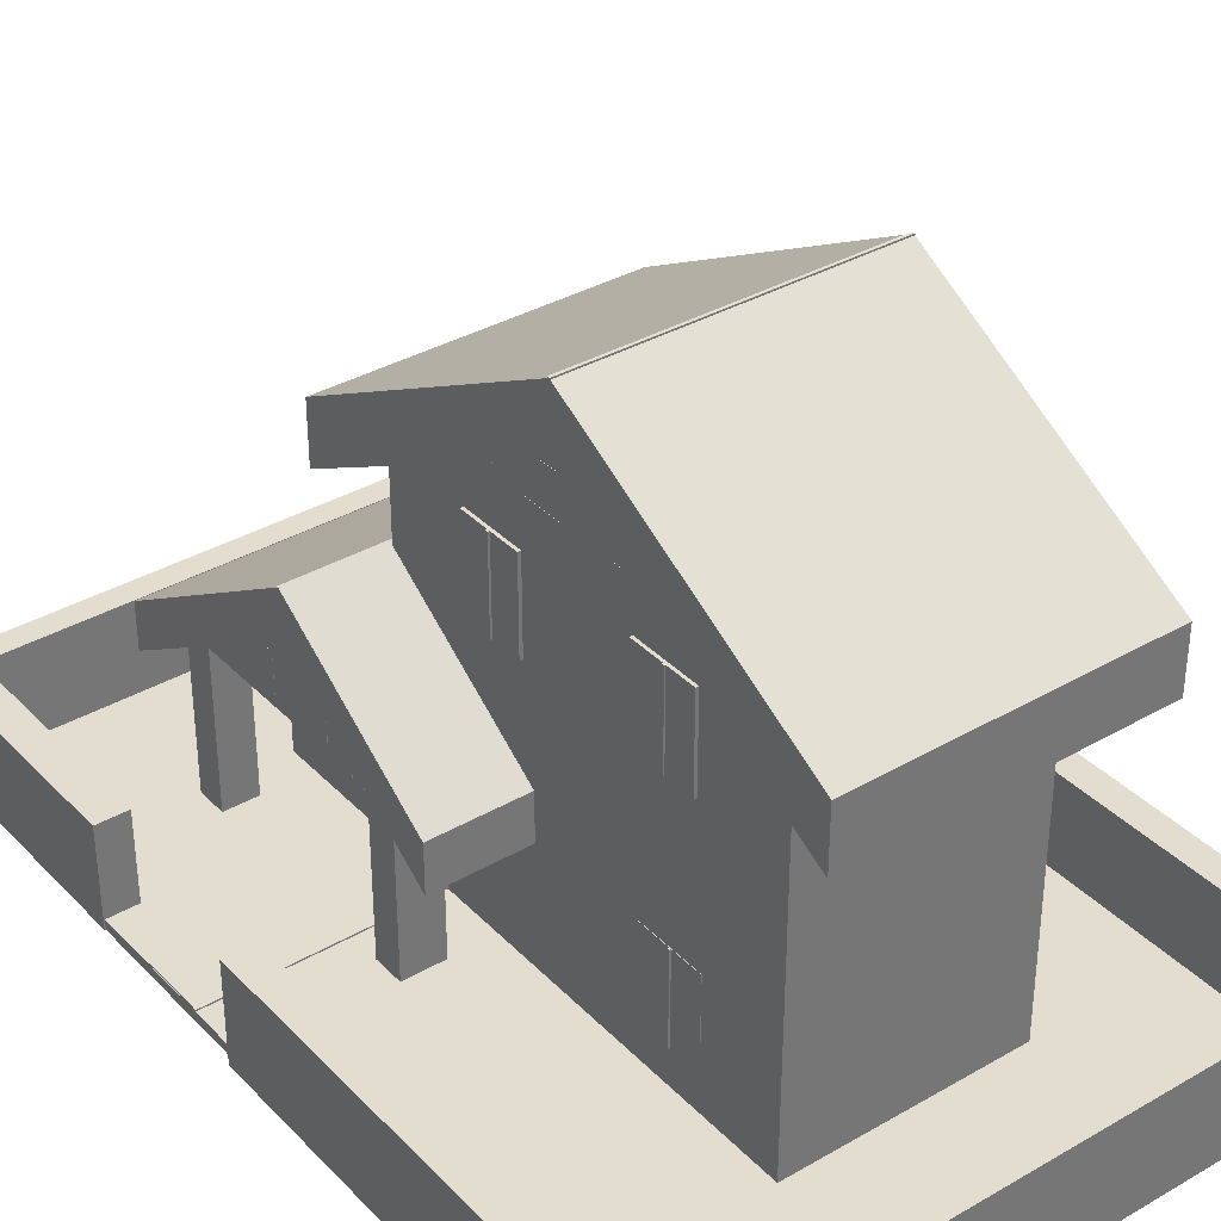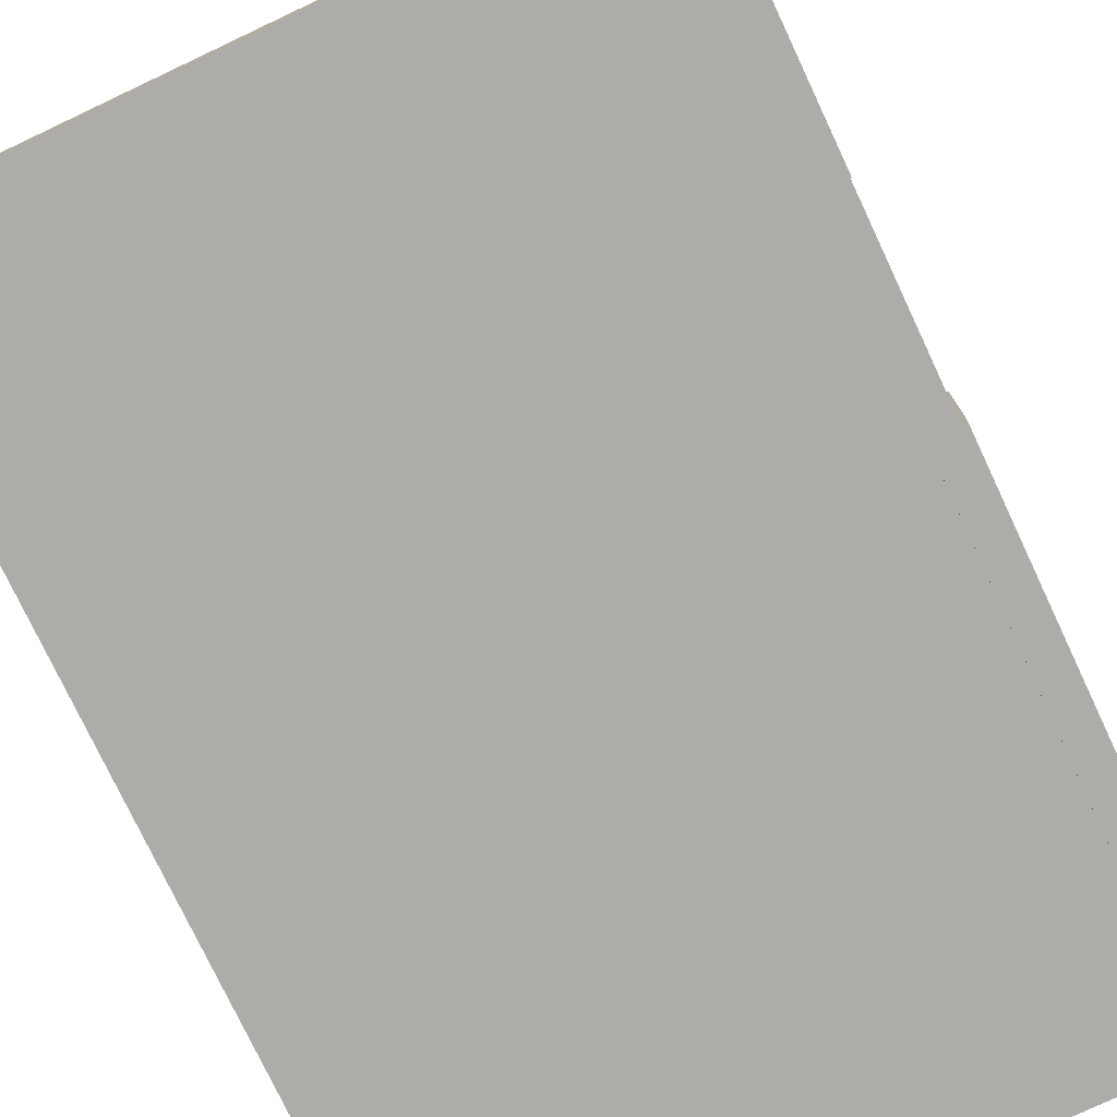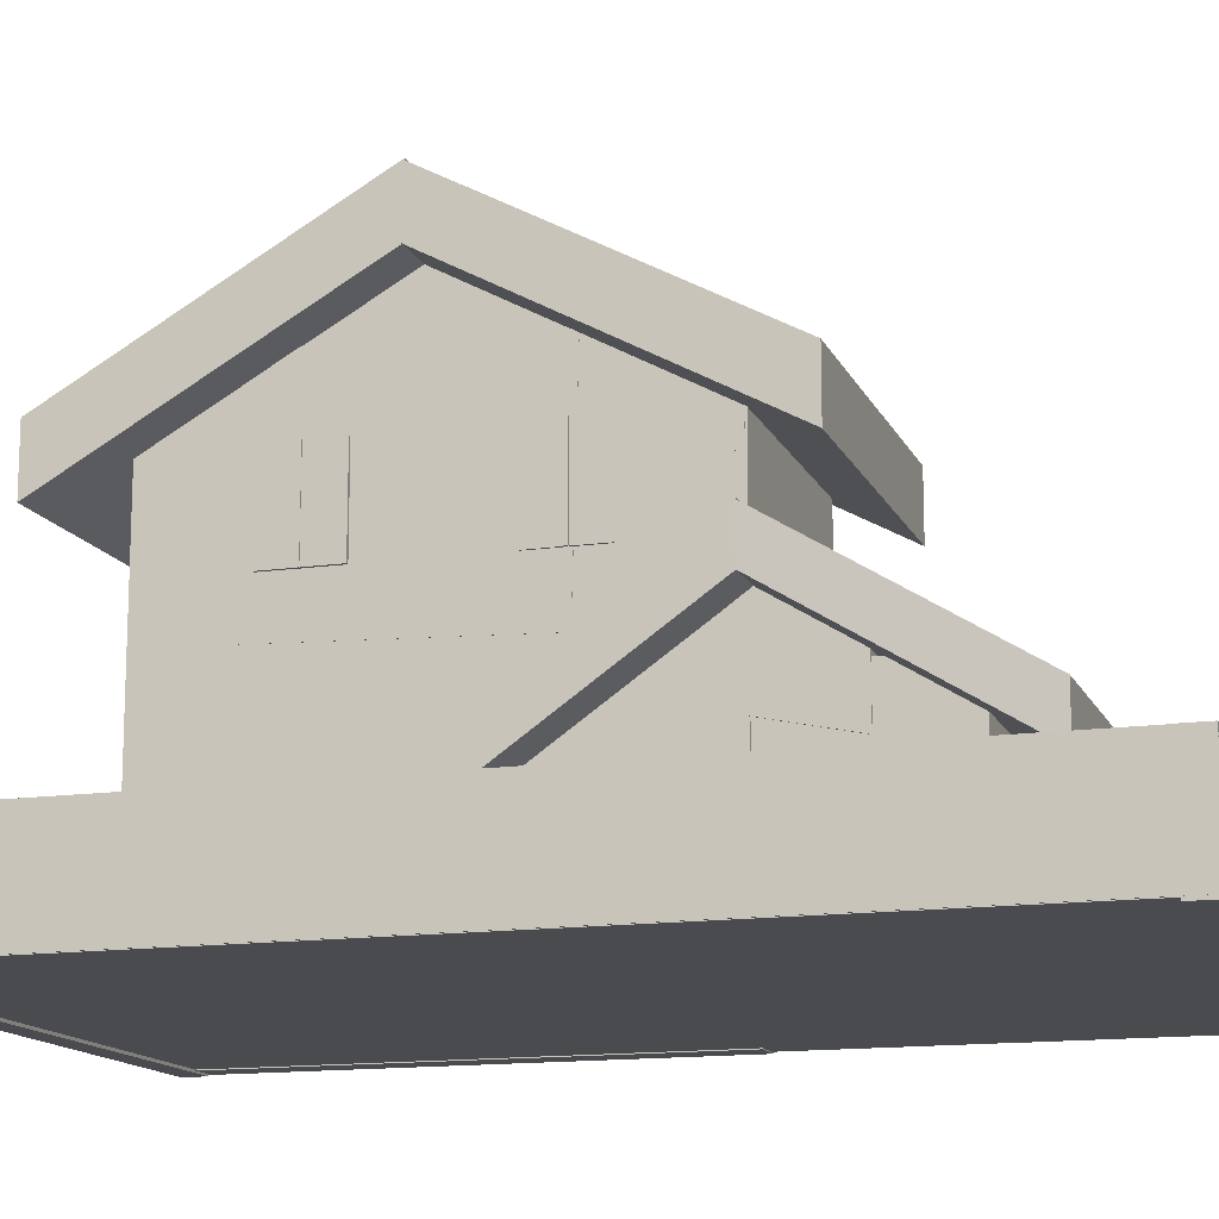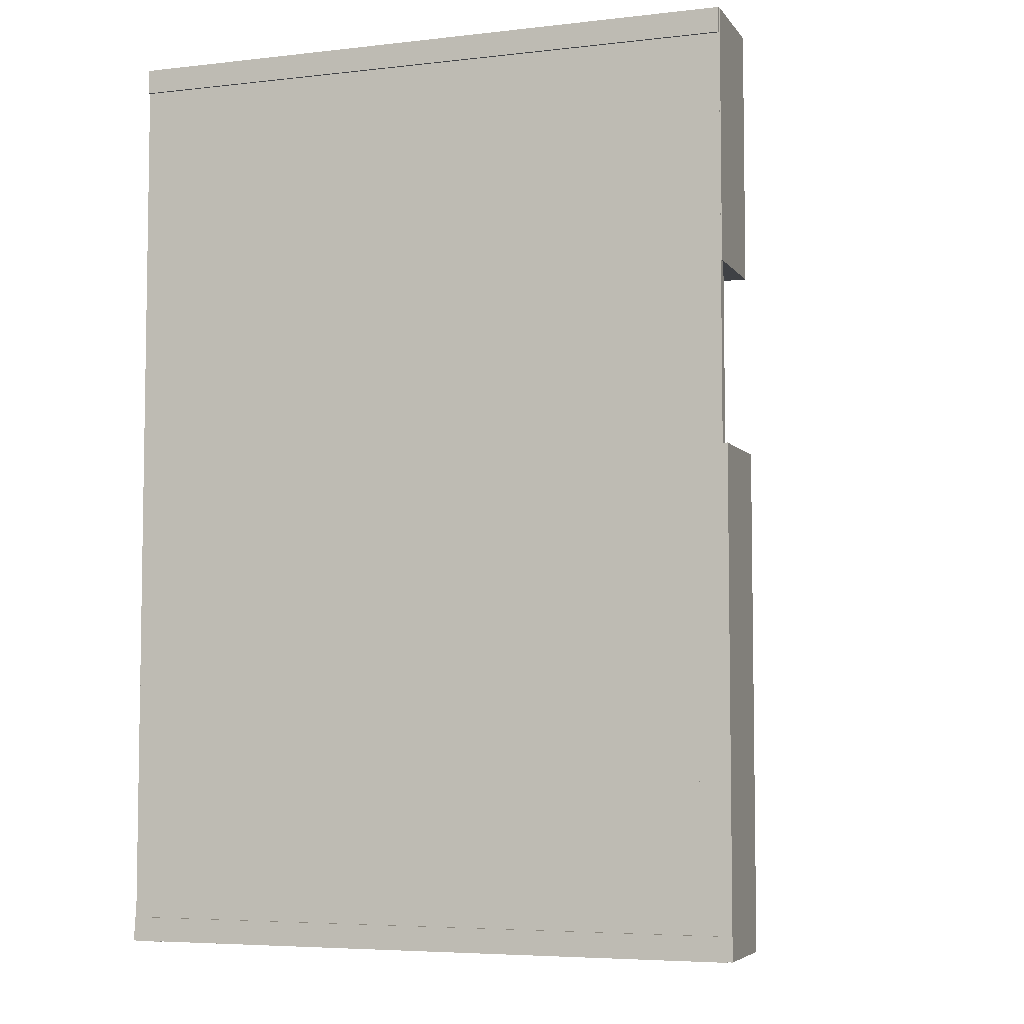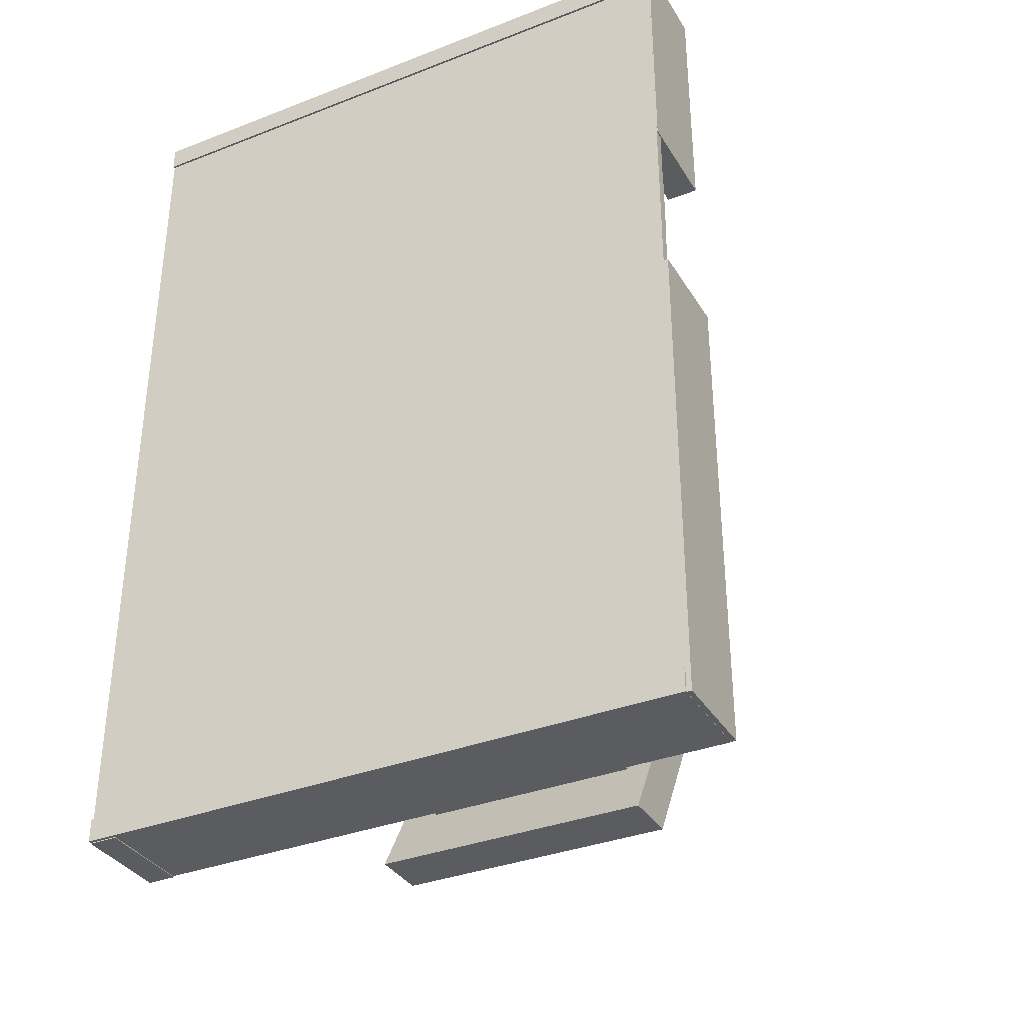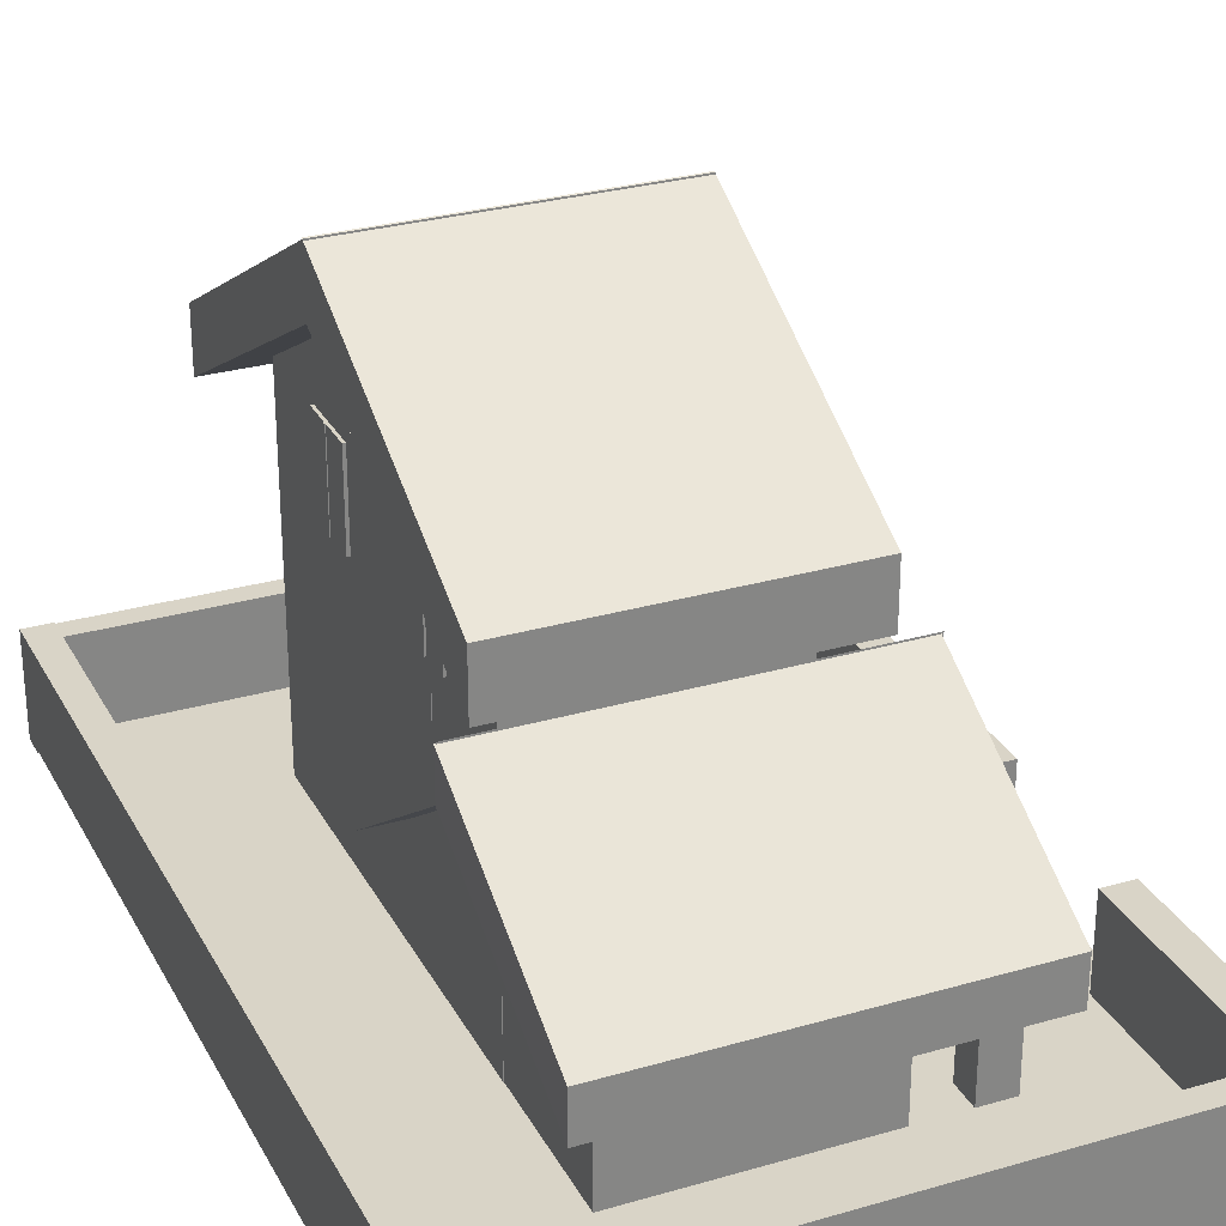
<metadata>
{"format":"obj","ext":"obj","renderer":"f3d","projection":"perspective","resolution":1024,"background":"white","views":[{"elev":35.5,"azim":142.7,"up":"+Y"},{"elev":-76.6,"azim":25.2,"up":"+Y"},{"elev":-14.2,"azim":-72.4,"up":"+Y"},{"elev":-5.6,"azim":19.3,"up":"+Z"},{"elev":-35.0,"azim":27.3,"up":"+Z"},{"elev":28.6,"azim":-23.5,"up":"+Y"}]}
</metadata>
<code>
o Cube
v 1 3.649 -7.015
v 1 3.649 2.787
v -4.132 3.649 2.787
v -4.132 3.649 -7.015
v 1 12.72 -7.015
v 1 12.72 2.787
v -4.132 12.72 2.787
v -4.132 12.72 -7.015
v -5.067 10.86 4.139
v -5.067 12.2 4.139
v -5.067 14.37 -2.317
v -5.067 15.71 -2.317
v 1.604 10.86 4.139
v 1.604 12.2 4.139
v 1.604 14.37 -2.317
v 1.604 15.71 -2.317
v -5.063 14.35 -2.258
v -5.063 15.71 -2.258
v -5.063 10.86 -8.486
v -5.063 12.21 -8.486
v 1.604 14.35 -2.258
v 1.604 15.71 -2.258
v 1.604 10.86 -8.486
v 1.604 12.21 -8.486
v -4.14 8.403 0.09624
v -4.14 13.05 0.2176
v -4.14 8.608 -5.326
v -4.14 13.26 -5.205
v 0.9978 8.842 0.09624
v 0.9978 13.49 0.2176
v 0.9978 9.047 -5.326
v 0.9978 13.7 -5.205
v -4.136 10.84 2.749
v -4.136 12.63 2.749
v -4.136 12.62 -0.01898
v -4.136 14.41 -0.01898
v 1.01 10.84 2.749
v 1.01 12.63 2.749
v 1.01 12.62 -0.01898
v 1.01 14.41 -0.01898
v -5.048 6.01 7.54
v -5.048 7.046 7.54
v -5.127 8.88 2.862
v -5.127 9.916 2.862
v 3.136 6.01 7.54
v 3.136 7.046 7.54
v 3.056 8.88 2.862
v 3.056 9.916 2.862
v -5.09 8.892 2.872
v -5.09 9.947 2.872
v -5.09 6.251 -0.9393
v -5.09 7.306 -0.9393
v 3.095 8.892 2.872
v 3.095 9.947 2.872
v 3.095 6.251 -0.9393
v 3.095 7.306 -0.9393
v -4.119 9.053 0.08216
v -4.119 14.13 0.08216
v -4.119 9.448 -4.327
v -4.119 14.53 -4.327
v 0.9912 9.053 0.08216
v 0.9912 14.13 0.08216
v 0.9912 9.448 -4.327
v 0.9912 14.53 -4.327
v -4.143 6.59 4.564
v -4.143 8.59 4.564
v -4.143 7.02 2.564
v -4.143 9.02 2.564
v 0.969 6.59 4.564
v 0.969 8.59 4.564
v 0.969 7.02 2.564
v 0.969 9.02 2.564
v -4.122 3.638 6.234
v -4.122 7.724 6.234
v -4.122 3.638 2.789
v -4.122 7.724 2.789
v 1.011 3.638 6.234
v 1.011 7.724 6.234
v 1.011 3.638 2.789
v 1.011 7.724 2.789
v -4.181 9.698 0.7662
v -4.181 11.7 0.7662
v -4.181 9.698 -0.7082
v -4.181 11.7 -0.7082
v 1.07 9.698 0.7662
v 1.07 11.7 0.7662
v 1.07 9.698 -0.7082
v 1.07 11.7 -0.7082
v -4.207 9.708 -3.417
v -4.207 11.71 -3.417
v -4.207 9.708 -4.939
v -4.207 11.71 -4.939
v 1.065 9.708 -3.417
v 1.065 11.71 -3.417
v 1.065 9.708 -4.939
v 1.065 11.71 -4.939
v -4.217 9.697 0.06831
v -4.217 11.7 0.06831
v -4.217 9.697 -0.00769
v -4.217 11.7 -0.00769
v 1.113 9.697 0.06831
v 1.113 11.7 0.06831
v 1.113 9.697 -0.00769
v 1.113 11.7 -0.00769
v -4.224 9.706 -4.178
v -4.224 11.71 -4.178
v -4.224 9.706 -4.265
v -4.224 11.71 -4.265
v 1.093 9.706 -4.178
v 1.093 11.71 -4.178
v 1.093 9.706 -4.265
v 1.093 11.71 -4.265
v -0.9022 3.679 2.819
v -0.9022 5.679 2.819
v -0.9022 3.679 1.529
v -0.9022 5.679 1.529
v 1.098 3.679 2.819
v 1.098 5.679 2.819
v 1.098 3.679 1.529
v 1.098 5.679 1.529
v 2.139 3.622 6.23
v 2.139 7.407 6.23
v 2.139 3.622 5.544
v 2.139 7.407 5.544
v 2.903 3.622 6.23
v 2.903 7.407 6.23
v 2.903 3.622 5.544
v 2.903 7.407 5.544
v 2.019 3.548 0.8151
v 2.019 7.614 0.8151
v 2.019 3.548 0.1226
v 2.019 7.614 0.1226
v 2.941 3.548 0.8151
v 2.941 7.614 0.8151
v 2.941 3.548 0.1226
v 2.941 7.614 0.1226
v 1.028 7.151 6.479
v 1.028 7.467 6.479
v 1.028 7.167 -0.6262
v 1.028 7.483 -0.6262
v 2.924 7.151 6.479
v 2.924 7.467 6.479
v 2.924 7.167 -0.6262
v 2.924 7.483 -0.6262
v 0.9167 7.191 3.931
v 0.9167 9.191 3.931
v 0.9167 7.191 1.931
v 0.9167 9.191 1.931
v 2.935 7.191 3.931
v 2.935 9.191 3.931
v 2.935 7.191 1.931
v 2.935 9.191 1.931
v 0.8995 7.156 2.244
v 0.8995 8.568 2.244
v 0.8995 7.156 0.9176
v 0.8995 8.568 0.9176
v 2.927 7.156 2.258
v 2.927 8.568 2.258
v 2.927 7.156 0.9315
v 2.927 8.568 0.9315
v 0.9459 7.201 5.22
v 0.9459 8.285 5.22
v 0.9459 7.201 3.444
v 0.9459 8.285 3.444
v 2.938 7.201 5.22
v 2.938 8.285 5.22
v 2.938 7.201 3.444
v 2.938 8.285 3.444
v -0.8312 4.682 2.751
v -0.8312 4.812 2.751
v -0.8312 4.682 2.638
v -0.8312 4.812 2.638
v 1.169 4.682 2.751
v 1.169 4.812 2.751
v 1.169 4.682 2.638
v 1.169 4.812 2.638
v -0.8251 4.29 4.574
v -0.8251 5.704 4.574
v -0.8251 4.29 3.894
v -0.8251 5.704 3.894
v 1.075 4.29 4.574
v 1.075 5.704 4.574
v 1.075 4.29 3.894
v 1.075 5.704 3.894
v -0.316 4.325 4.267
v -0.316 5.701 4.267
v -0.316 4.325 4.231
v -0.316 5.701 4.231
v 1.087 4.325 4.267
v 1.087 5.701 4.267
v 1.087 4.325 4.231
v 1.087 5.701 4.231
v -7.936 3.437 9.842
v -7.936 3.656 9.842
v -7.936 3.437 -10.47
v -7.936 3.656 -10.47
v 5.93 3.437 9.842
v 5.93 3.656 9.842
v 5.93 3.437 -10.47
v 5.93 3.656 -10.47
v 5.365 3.417 0.3665
v 5.365 5.618 0.3665
v 5.365 3.417 -10.51
v 5.365 5.618 -10.51
v 6.041 3.417 0.3665
v 6.041 5.618 0.3665
v 6.041 3.417 -10.51
v 6.041 5.618 -10.51
v 5.247 3.438 9.884
v 5.247 5.641 9.884
v 5.247 3.438 4.326
v 5.247 5.641 4.326
v 5.954 3.438 9.884
v 5.954 5.641 9.884
v 5.954 3.438 4.326
v 5.954 5.641 4.326
v -7.95 3.378 -9.984
v -7.95 5.614 -9.984
v -7.95 3.378 -10.51
v -7.95 5.614 -10.51
v 5.929 3.378 -9.984
v 5.929 5.614 -9.984
v 5.929 3.378 -10.51
v 5.929 5.614 -10.51
v -7.949 3.385 9.884
v -7.949 5.641 9.884
v -7.949 3.385 9.336
v -7.949 5.641 9.336
v 5.933 3.385 9.884
v 5.933 5.641 9.884
v 5.933 3.385 9.336
v 5.933 5.641 9.336
v -7.953 3.452 9.883
v -7.953 5.635 9.883
v -7.953 3.452 -10.53
v -7.953 5.635 -10.53
v -7.323 3.452 9.883
v -7.323 5.635 9.883
v -7.323 3.452 -10.53
v -7.323 5.635 -10.53
v -0.9895 4.472 -3.58
v -0.9895 6.472 -3.58
v -0.9895 4.472 -5.131
v -0.9895 6.472 -5.131
v 1.011 4.472 -3.58
v 1.011 6.472 -3.58
v 1.011 4.472 -5.131
v 1.011 6.472 -5.131
v -0.4637 4.472 -4.348
v -0.4637 6.472 -4.348
v -0.4637 4.472 -4.404
v -0.4637 6.472 -4.404
v 1.047 4.472 -4.348
v 1.047 6.472 -4.348
v 1.047 4.472 -4.404
v 1.047 6.472 -4.404
v 1.255 3.515 2.952
v 1.255 3.69 2.952
v 1.255 3.515 1.509
v 1.255 3.69 1.509
v 5.924 3.515 2.952
v 5.924 3.69 2.952
v 5.924 3.515 1.509
v 5.924 3.69 1.509
f 1 2 3 4
f 5 8 7 6
f 1 5 6 2
f 2 6 7 3
f 3 7 8 4
f 5 1 4 8
f 25 26 28 27
f 27 28 32 31
f 31 32 30 29
f 29 30 26 25
f 27 31 29 25
f 32 28 26 30
f 33 34 36 35
f 35 36 40 39
f 39 40 38 37
f 37 38 34 33
f 35 39 37 33
f 40 36 34 38
f 57 58 60 59
f 59 60 64 63
f 63 64 62 61
f 61 62 58 57
f 59 63 61 57
f 64 60 58 62
f 65 66 68 67
f 67 68 72 71
f 71 72 70 69
f 69 70 66 65
f 67 71 69 65
f 72 68 66 70
f 73 74 76 75
f 75 76 80 79
f 79 80 78 77
f 77 78 74 73
f 75 79 77 73
f 80 76 74 78
f 97 98 100 99
f 99 100 104 103
f 103 104 102 101
f 101 102 98 97
f 99 103 101 97
f 104 100 98 102
f 105 106 108 107
f 107 108 112 111
f 111 112 110 109
f 109 110 106 105
f 107 111 109 105
f 112 108 106 110
f 121 122 124 123
f 123 124 128 127
f 127 128 126 125
f 125 126 122 121
f 123 127 125 121
f 128 124 122 126
f 129 130 132 131
f 131 132 136 135
f 135 136 134 133
f 133 134 130 129
f 131 135 133 129
f 136 132 130 134
f 137 138 140 139
f 139 140 144 143
f 143 144 142 141
f 141 142 138 137
f 139 143 141 137
f 144 140 138 142
f 145 146 148 147
f 147 148 152 151
f 151 152 150 149
f 149 150 146 145
f 147 151 149 145
f 152 148 146 150
f 153 154 156 155
f 155 156 160 159
f 159 160 158 157
f 157 158 154 153
f 155 159 157 153
f 160 156 154 158
f 161 162 164 163
f 163 164 168 167
f 167 168 166 165
f 165 166 162 161
f 163 167 165 161
f 168 164 162 166
f 185 186 188 187
f 187 188 192 191
f 191 192 190 189
f 189 190 186 185
f 187 191 189 185
f 192 188 186 190
f 249 250 252 251
f 251 252 256 255
f 255 256 254 253
f 253 254 250 249
f 251 255 253 249
f 256 252 250 254
f 9 10 12 11
f 11 12 16 15
f 15 16 14 13
f 13 14 10 9
f 11 15 13 9
f 16 12 10 14
f 17 18 20 19
f 19 20 24 23
f 23 24 22 21
f 21 22 18 17
f 19 23 21 17
f 24 20 18 22
f 41 42 44 43
f 43 44 48 47
f 47 48 46 45
f 45 46 42 41
f 43 47 45 41
f 48 44 42 46
f 49 50 52 51
f 51 52 56 55
f 55 56 54 53
f 53 54 50 49
f 51 55 53 49
f 56 52 50 54
f 81 82 84 83
f 83 84 88 87
f 87 88 86 85
f 85 86 82 81
f 83 87 85 81
f 88 84 82 86
f 89 90 92 91
f 91 92 96 95
f 95 96 94 93
f 93 94 90 89
f 91 95 93 89
f 96 92 90 94
f 177 178 180 179
f 179 180 184 183
f 183 184 182 181
f 181 182 178 177
f 179 183 181 177
f 184 180 178 182
f 241 242 244 243
f 243 244 248 247
f 247 248 246 245
f 245 246 242 241
f 243 247 245 241
f 248 244 242 246
f 113 114 116 115
f 115 116 120 119
f 119 120 118 117
f 117 118 114 113
f 115 119 117 113
f 120 116 114 118
f 169 170 172 171
f 171 172 176 175
f 175 176 174 173
f 173 174 170 169
f 171 175 173 169
f 176 172 170 174
f 193 194 196 195
f 195 196 200 199
f 199 200 198 197
f 197 198 194 193
f 195 199 197 193
f 200 196 194 198
f 201 202 204 203
f 203 204 208 207
f 207 208 206 205
f 205 206 202 201
f 203 207 205 201
f 208 204 202 206
f 209 210 212 211
f 211 212 216 215
f 215 216 214 213
f 213 214 210 209
f 211 215 213 209
f 216 212 210 214
f 217 218 220 219
f 219 220 224 223
f 223 224 222 221
f 221 222 218 217
f 219 223 221 217
f 224 220 218 222
f 225 226 228 227
f 227 228 232 231
f 231 232 230 229
f 229 230 226 225
f 227 231 229 225
f 232 228 226 230
f 233 234 236 235
f 235 236 240 239
f 239 240 238 237
f 237 238 234 233
f 235 239 237 233
f 240 236 234 238
f 257 258 260 259
f 259 260 264 263
f 263 264 262 261
f 261 262 258 257
f 259 263 261 257
f 264 260 258 262

</code>
